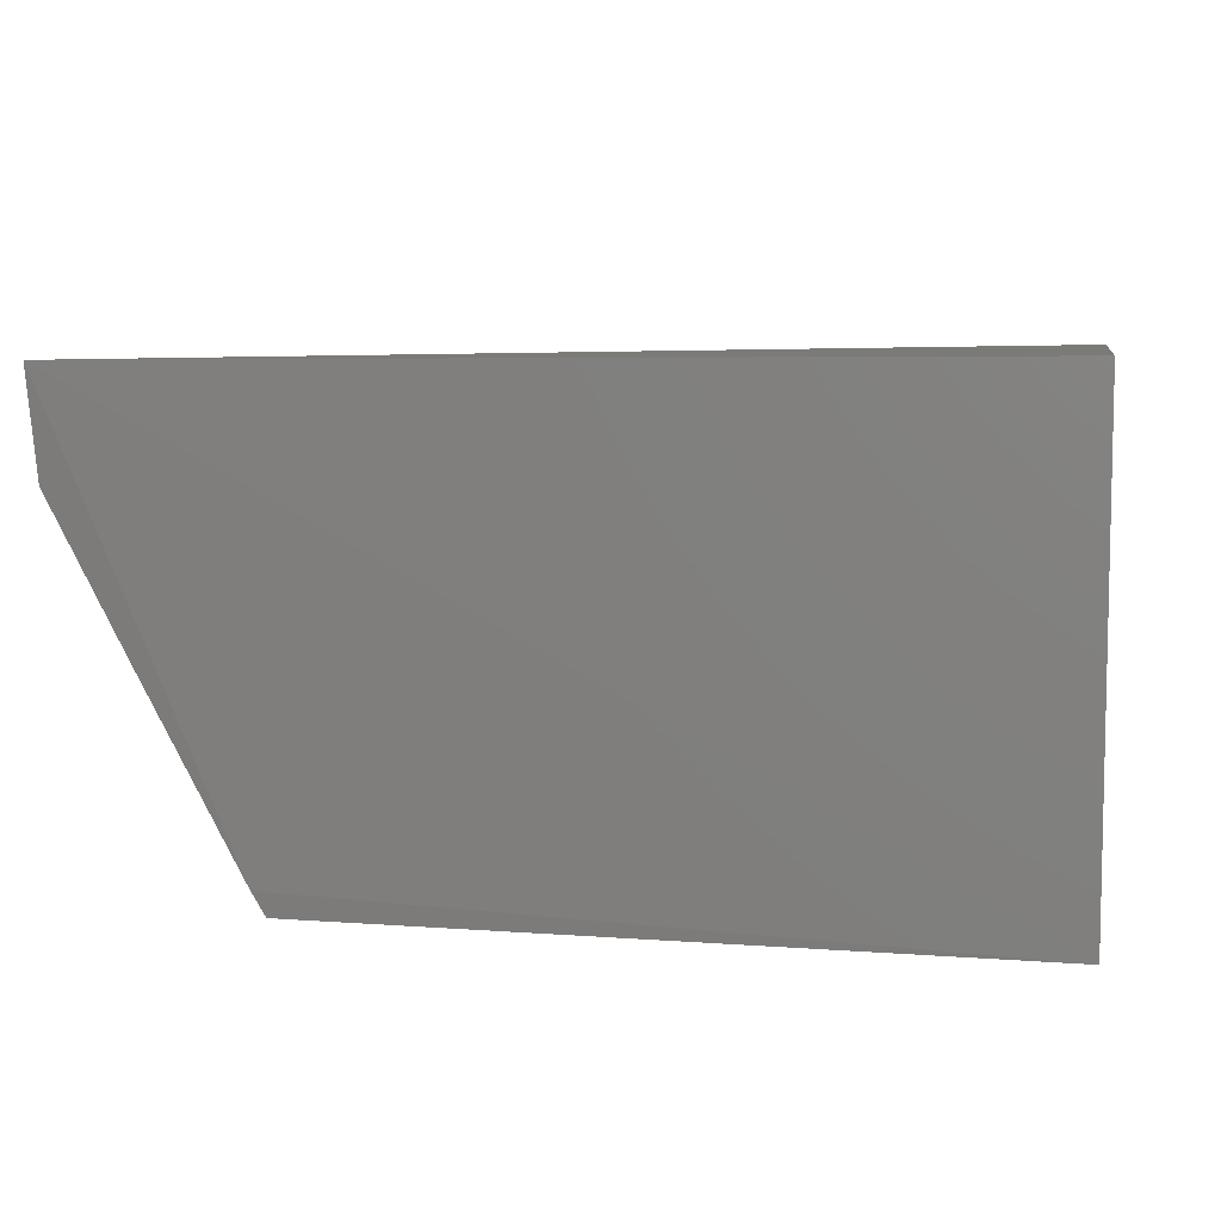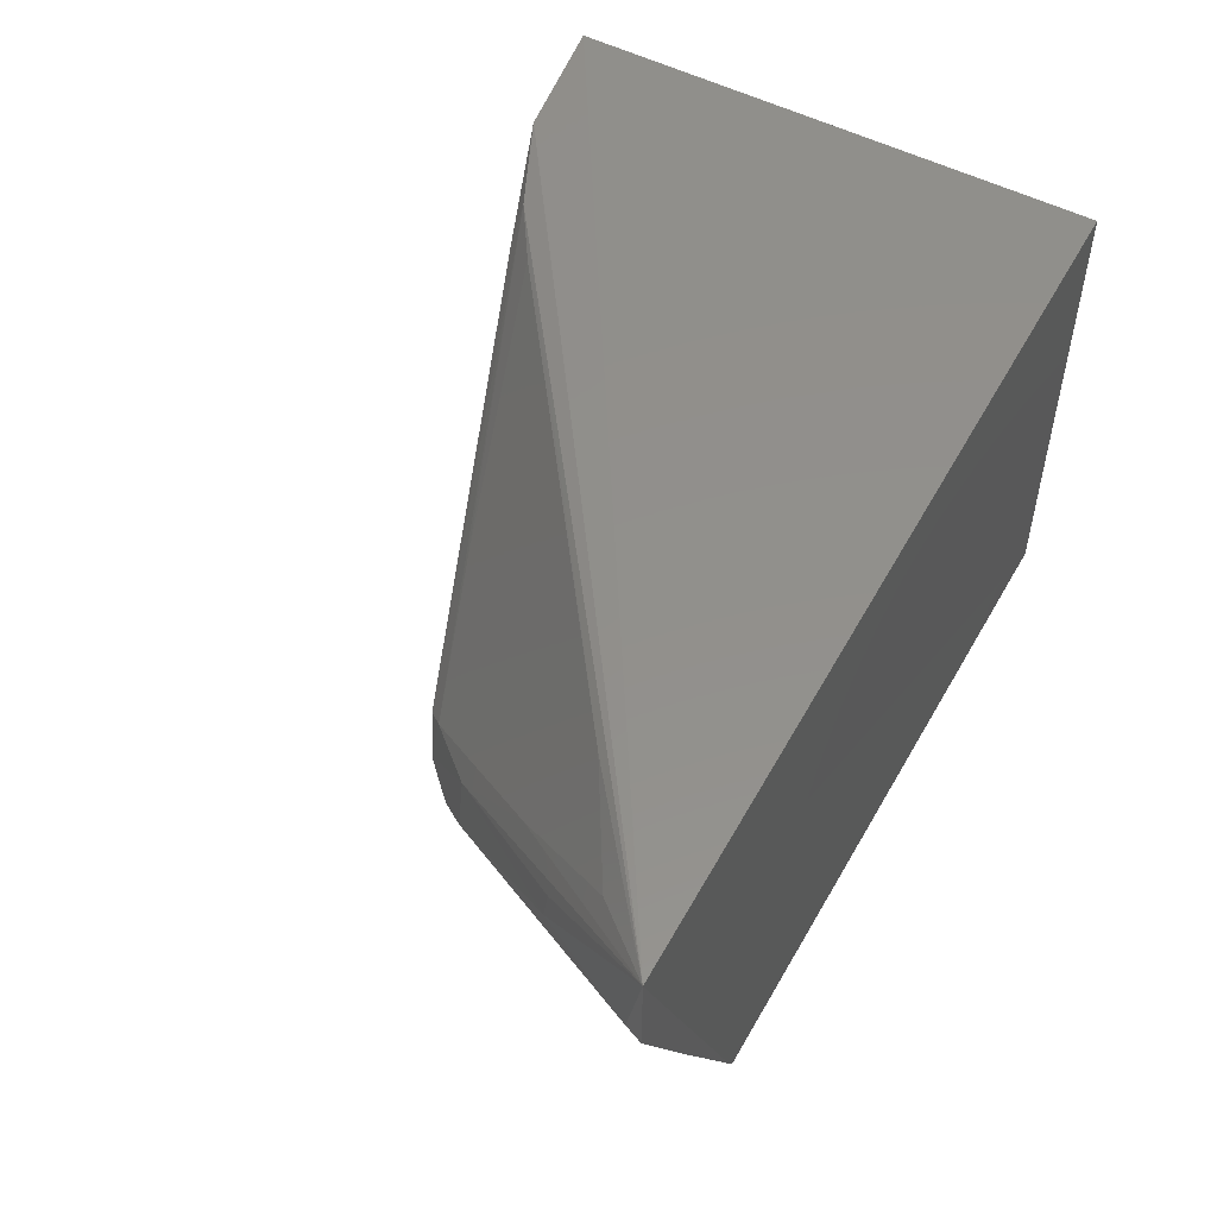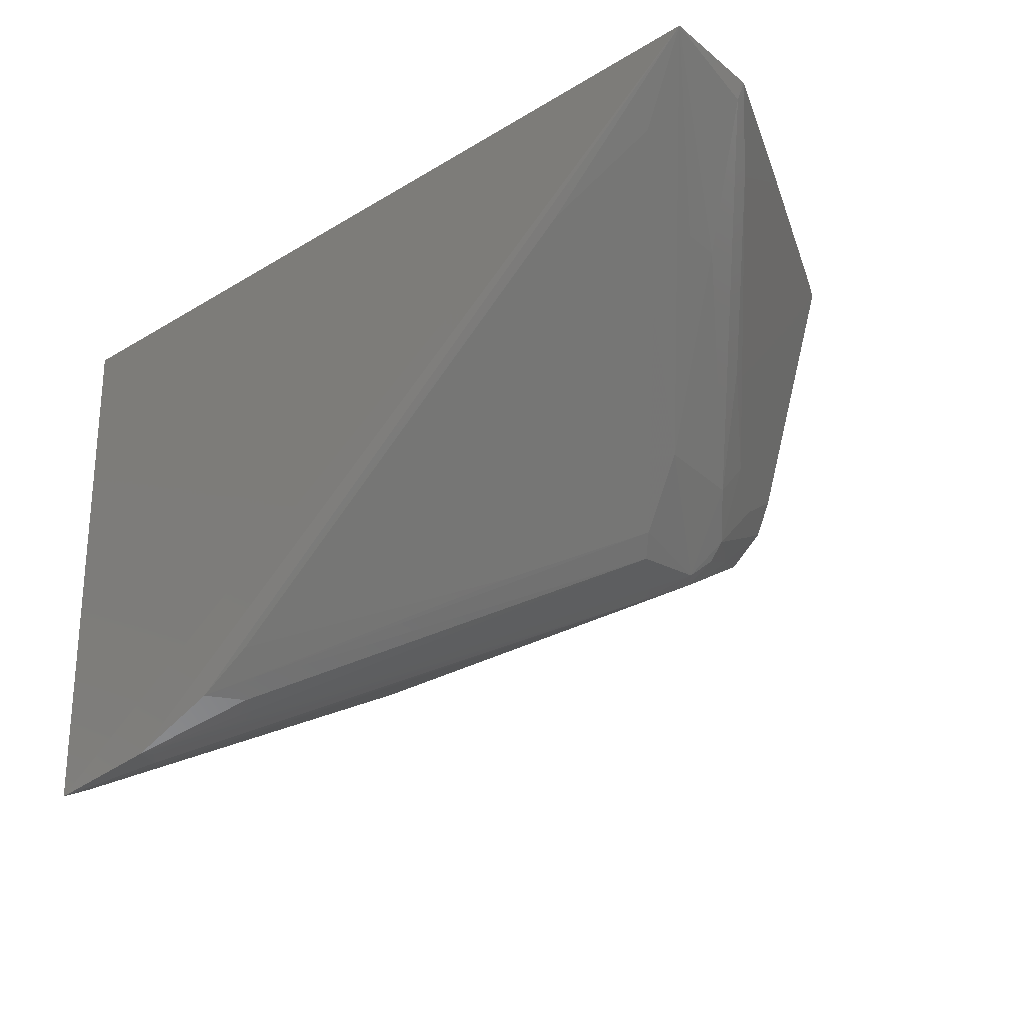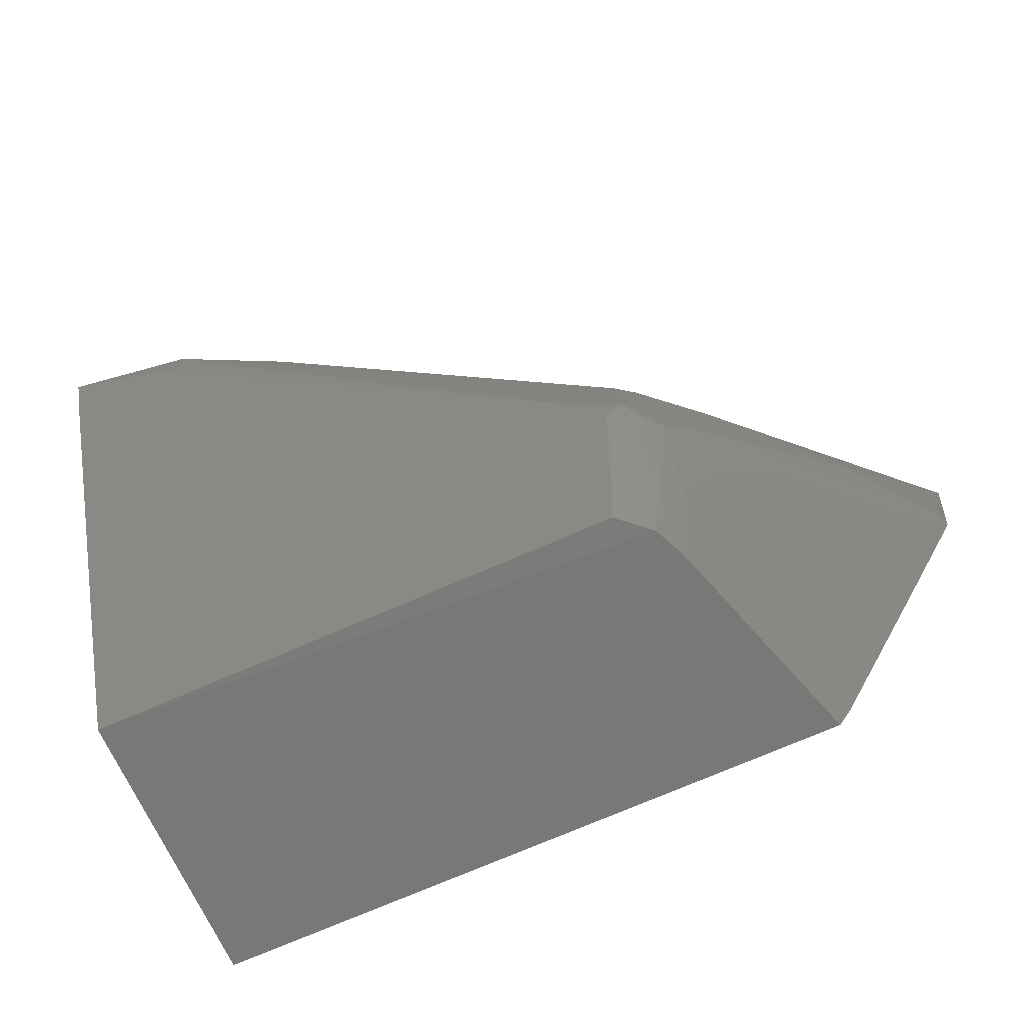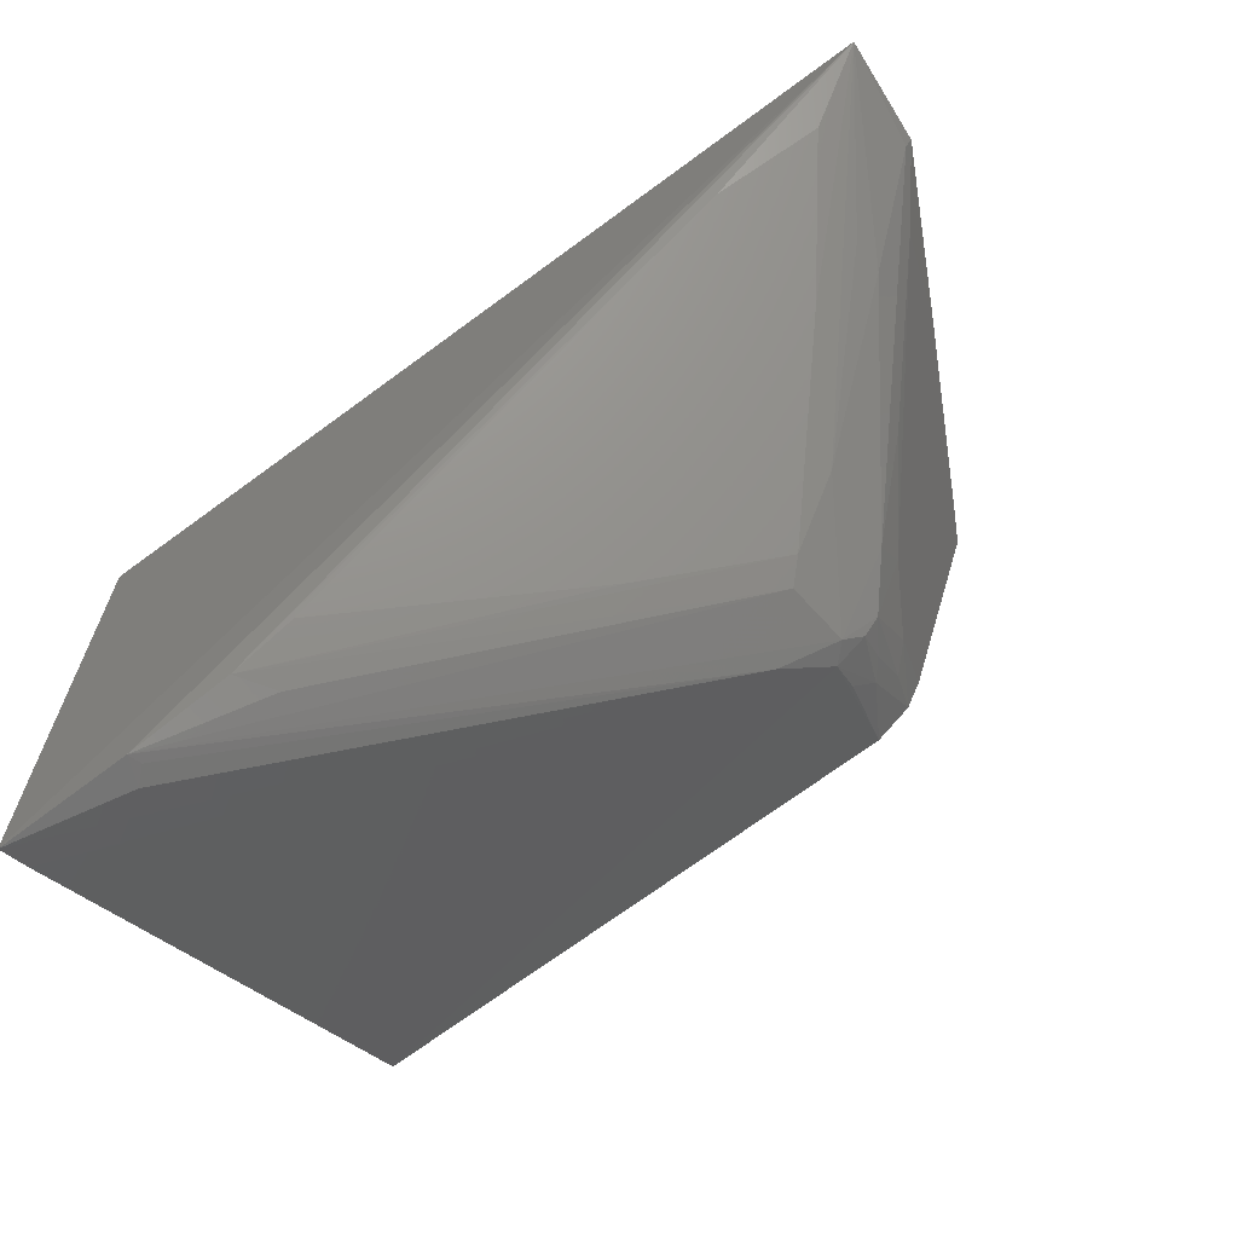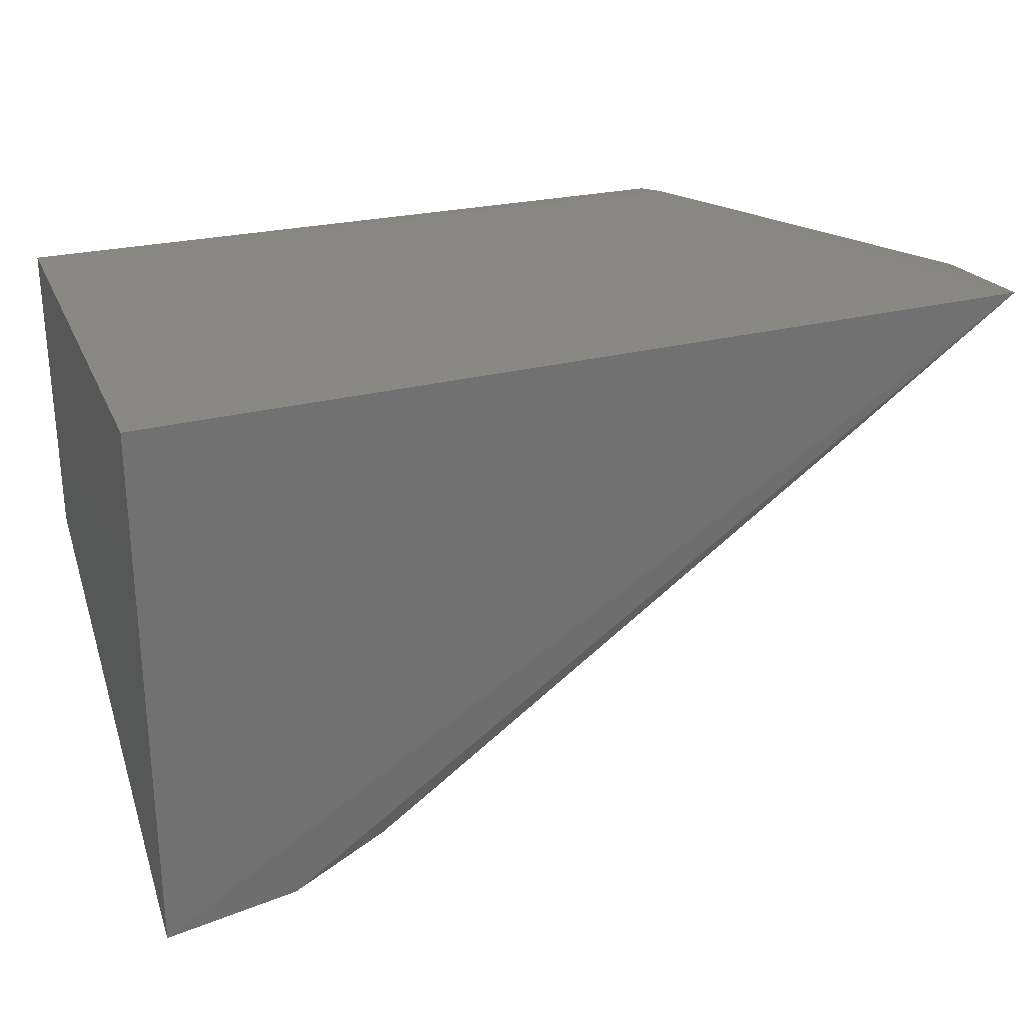
<metadata>
{"format":"stl","ext":"stl","renderer":"f3d","projection":"perspective","resolution":1024,"background":"white","views":[{"elev":7.1,"azim":10.8,"up":"+Y"},{"elev":52.2,"azim":-60.9,"up":"+Y"},{"elev":-24.5,"azim":-135.6,"up":"+Z"},{"elev":-68.7,"azim":-155.5,"up":"+Y"},{"elev":-64.9,"azim":-143.0,"up":"+Z"},{"elev":26.3,"azim":160.0,"up":"+Z"}]}
</metadata>
<code>
# stl→obj: 43 verts, 82 faces
v -24.6 27.72 -13.43
v 0.4409 14.37 -13.8
v 0.4409 27.9 -13.8
v 0.4345 27.93 -28.95
v -3.249 27.82 -28.39
v 0.4409 27.02 -28.53
v -15.21 19.02 -24.39
v 0.4409 14.62 -22.32
v -18.97 14.54 -13.7
v -2.887 27 -28.39
v -19.34 15.2 -13.64
v -16.28 17.97 -23.87
v -15.55 14.85 -22.13
v -16.92 14.73 -20.35
v -3.336 27.42 -28.34
v -24.35 24.74 -13.56
v -16.49 14.76 -21.3
v -16.55 16.54 -22.78
v -5.886 27.59 -27.17
v -16.62 20.28 -23.83
v -17.12 20.73 -23.3
v -16.78 18.48 -23.86
v -18.72 21.38 -21.6
v -20.44 24.15 -18.77
v -22.74 26.92 -15.38
v -16.16 17.05 -23.33
v -17.49 16.46 -21.39
v -19.93 27.48 -17.08
v -7.523 27.48 -26.09
v -6.535 26.57 -27.21
v -13.71 22.96 -24.39
v -18.57 19.09 -21.9
v -17.64 18.06 -22.92
v -22.01 23.48 -17.34
v -17.18 18.02 -23.39
v -17.02 17.12 -22.81
v -22.06 20.33 -13.6
v -23.03 23.17 -15.2
v -24.17 24.81 -14.05
v -22.02 24.42 -17.2
v -16.91 15.93 -21.89
v -18.54 18.15 -20.89
v -20.23 20.3 -19.12
f 1 2 3
f 1 3 4
f 1 4 5
f 6 3 2
f 6 4 3
f 7 4 6
f 8 6 2
f 8 2 9
f 10 5 4
f 10 4 7
f 11 9 2
f 11 2 1
f 12 7 6
f 12 6 8
f 12 8 13
f 14 8 9
f 15 10 7
f 15 7 5
f 15 5 10
f 16 11 1
f 17 13 8
f 17 8 14
f 17 18 13
f 19 1 5
f 19 20 21
f 22 20 5
f 22 5 7
f 22 7 12
f 22 21 20
f 22 23 21
f 24 23 1
f 24 21 23
f 24 1 25
f 26 18 12
f 26 12 13
f 26 13 18
f 27 17 14
f 27 14 9
f 28 25 1
f 28 24 25
f 28 21 24
f 28 19 29
f 28 1 19
f 30 19 5
f 30 5 20
f 30 20 19
f 31 19 21
f 31 29 19
f 31 28 29
f 31 21 28
f 32 22 33
f 32 23 22
f 32 34 23
f 35 22 12
f 35 12 18
f 35 18 36
f 35 36 33
f 35 33 22
f 37 11 16
f 37 16 38
f 37 38 9
f 37 9 11
f 39 16 1
f 39 1 34
f 39 34 32
f 39 38 16
f 40 34 1
f 40 1 23
f 40 23 34
f 41 27 33
f 41 17 27
f 41 33 36
f 41 36 18
f 41 18 17
f 42 27 9
f 42 9 38
f 42 32 33
f 42 33 27
f 43 42 38
f 43 32 42
f 43 39 32
f 43 38 39

</code>
